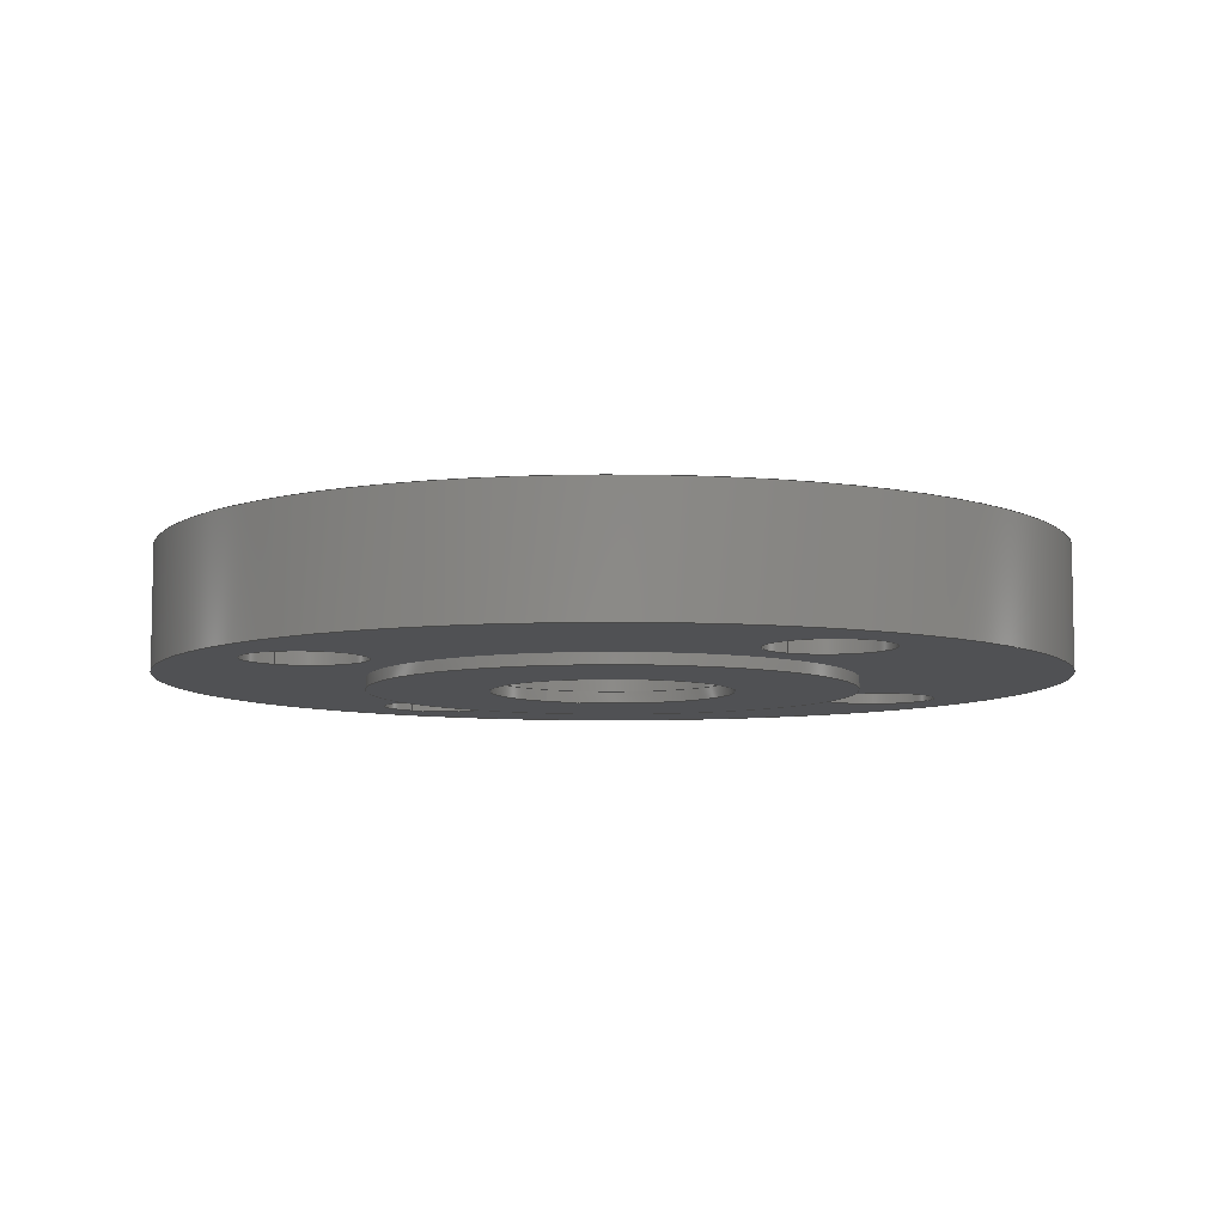
<metadata>
{"format":"step","ext":"step","renderer":"f3d","projection":"perspective","resolution":1024,"background":"white","views":[{"elev":-7.5,"azim":-124.1,"up":"+Y"}]}
</metadata>
<code>
ISO-10303-21;
DATA;
#1 = (
  LENGTH_UNIT()
  NAMED_UNIT(*)
  SI_UNIT($, .METRE.)
);
#2 = UNCERTAINTY_MEASURE_WITH_UNIT(1e-05, #1, 'DISTANCE_ACCURACY_VALUE', $);
#3 = (
  GEOMETRIC_REPRESENTATION_CONTEXT(3)
  GLOBAL_UNCERTAINTY_ASSIGNED_CONTEXT((#2))
  GLOBAL_UNIT_ASSIGNED_CONTEXT((#1))
  REPRESENTATION_CONTEXT('', '3D')
);
#4 = CARTESIAN_POINT('NONE', (0.03175, -0.001524, -0));
#5 = VERTEX_POINT('NONE', #4);
#6 = CARTESIAN_POINT('NONE', (0.03175, 0, -0));
#7 = VERTEX_POINT('NONE', #6);
#8 = CARTESIAN_POINT('NONE', (0.01588, -0.001524, 3.888e-18));
#9 = VERTEX_POINT('NONE', #8);
#10 = CARTESIAN_POINT('NONE', (0.01588, 0, 3.888e-18));
#11 = VERTEX_POINT('NONE', #10);
#12 = CARTESIAN_POINT('NONE', (0.02938, 0.01588, -0));
#13 = VERTEX_POINT('NONE', #12);
#14 = CARTESIAN_POINT('NONE', (0.02938, 0.01913, -0));
#15 = VERTEX_POINT('NONE', #14);
#16 = CARTESIAN_POINT('NONE', (0.01588, 0.01588, 3.888e-18));
#17 = VERTEX_POINT('NONE', #16);
#18 = CARTESIAN_POINT('NONE', (0.01588, 0.01913, 3.888e-18));
#19 = VERTEX_POINT('NONE', #18);
#20 = CARTESIAN_POINT('NONE', (0.05874, 0, -0));
#21 = VERTEX_POINT('NONE', #20);
#22 = CARTESIAN_POINT('NONE', (0.05874, 0.01588, -0));
#23 = VERTEX_POINT('NONE', #22);
#24 = CARTESIAN_POINT('NONE', (0.05239, 0, 1.944e-18));
#25 = VERTEX_POINT('NONE', #24);
#26 = CARTESIAN_POINT('NONE', (0.05239, 0.01588, 1.944e-18));
#27 = VERTEX_POINT('NONE', #26);
#28 = CARTESIAN_POINT('NONE', (0.007938, 0, -0.04445));
#29 = VERTEX_POINT('NONE', #28);
#30 = CARTESIAN_POINT('NONE', (0.007938, 0.01588, -0.04445));
#31 = VERTEX_POINT('NONE', #30);
#32 = CARTESIAN_POINT('NONE', (-0.03651, 0, 1.944e-18));
#33 = VERTEX_POINT('NONE', #32);
#34 = CARTESIAN_POINT('NONE', (-0.03651, 0.01588, 1.944e-18));
#35 = VERTEX_POINT('NONE', #34);
#36 = CARTESIAN_POINT('NONE', (0.007938, 0, 0.04445));
#37 = VERTEX_POINT('NONE', #36);
#38 = CARTESIAN_POINT('NONE', (0.007938, 0.01588, 0.04445));
#39 = VERTEX_POINT('NONE', #38);
#40 = CARTESIAN_POINT('NONE', (0.01588, 0, 3.888e-18));
#41 = VERTEX_POINT('NONE', #40);
#42 = CARTESIAN_POINT('NONE', (0.01588, 0.01588, 3.888e-18));
#43 = VERTEX_POINT('NONE', #42);
#44 = DIRECTION('NONE', (1, 0, -0));
#45 = DIRECTION('NONE', (0, 1, 0));
#46 = CARTESIAN_POINT('NONE', (-0, -0.001524, 0));
#47 = AXIS2_PLACEMENT_3D('NONE', #46, #45, #44);
#48 = CIRCLE('NONE', #47, 0.03175);
#49 = DIRECTION('NONE', (0, 1, 0));
#50 = VECTOR('NONE', #49, 1);
#51 = CARTESIAN_POINT('NONE', (0.03175, -0.001524, -0));
#52 = LINE('NONE', #51, #50);
#53 = DIRECTION('NONE', (1, 0, -0));
#54 = DIRECTION('NONE', (0, 1, 0));
#55 = CARTESIAN_POINT('NONE', (-0, 0, 0));
#56 = AXIS2_PLACEMENT_3D('NONE', #55, #54, #53);
#57 = CIRCLE('NONE', #56, 0.03175);
#58 = DIRECTION('NONE', (1, 0, 2.449e-16));
#59 = DIRECTION('NONE', (0, -1, 0));
#60 = CARTESIAN_POINT('NONE', (0, -0.001524, -0));
#61 = AXIS2_PLACEMENT_3D('NONE', #60, #59, #58);
#62 = CIRCLE('NONE', #61, 0.01588);
#63 = DIRECTION('NONE', (0, 1, 0));
#64 = VECTOR('NONE', #63, 1);
#65 = CARTESIAN_POINT('NONE', (0.01588, -0.001524, 3.888e-18));
#66 = LINE('NONE', #65, #64);
#67 = DIRECTION('NONE', (1, 0, 2.449e-16));
#68 = DIRECTION('NONE', (0, -1, 0));
#69 = CARTESIAN_POINT('NONE', (0, -0, -0));
#70 = AXIS2_PLACEMENT_3D('NONE', #69, #68, #67);
#71 = CIRCLE('NONE', #70, 0.01588);
#72 = DIRECTION('NONE', (1, 0, -0));
#73 = DIRECTION('NONE', (0, 1, 0));
#74 = CARTESIAN_POINT('NONE', (-0, 0.01588, 0));
#75 = AXIS2_PLACEMENT_3D('NONE', #74, #73, #72);
#76 = CIRCLE('NONE', #75, 0.02938);
#77 = DIRECTION('NONE', (0, 1, 0));
#78 = VECTOR('NONE', #77, 1);
#79 = CARTESIAN_POINT('NONE', (0.02938, 0.01588, -0));
#80 = LINE('NONE', #79, #78);
#81 = DIRECTION('NONE', (1, 0, -0));
#82 = DIRECTION('NONE', (0, 1, 0));
#83 = CARTESIAN_POINT('NONE', (-0, 0.01913, 0));
#84 = AXIS2_PLACEMENT_3D('NONE', #83, #82, #81);
#85 = CIRCLE('NONE', #84, 0.02938);
#86 = DIRECTION('NONE', (1, 0, 2.449e-16));
#87 = DIRECTION('NONE', (0, -1, 0));
#88 = CARTESIAN_POINT('NONE', (0, 0.01588, -0));
#89 = AXIS2_PLACEMENT_3D('NONE', #88, #87, #86);
#90 = CIRCLE('NONE', #89, 0.01588);
#91 = DIRECTION('NONE', (0, 1, 0));
#92 = VECTOR('NONE', #91, 1);
#93 = CARTESIAN_POINT('NONE', (0.01588, 0.01588, 3.888e-18));
#94 = LINE('NONE', #93, #92);
#95 = DIRECTION('NONE', (1, 0, 2.449e-16));
#96 = DIRECTION('NONE', (0, -1, 0));
#97 = CARTESIAN_POINT('NONE', (0, 0.01913, -0));
#98 = AXIS2_PLACEMENT_3D('NONE', #97, #96, #95);
#99 = CIRCLE('NONE', #98, 0.01588);
#100 = DIRECTION('NONE', (1, 0, -0));
#101 = DIRECTION('NONE', (0, 1, 0));
#102 = CARTESIAN_POINT('NONE', (-0, 0, 0));
#103 = AXIS2_PLACEMENT_3D('NONE', #102, #101, #100);
#104 = CIRCLE('NONE', #103, 0.05874);
#105 = DIRECTION('NONE', (0, 1, 0));
#106 = VECTOR('NONE', #105, 1);
#107 = CARTESIAN_POINT('NONE', (0.05874, 0, -0));
#108 = LINE('NONE', #107, #106);
#109 = DIRECTION('NONE', (1, 0, -0));
#110 = DIRECTION('NONE', (0, 1, 0));
#111 = CARTESIAN_POINT('NONE', (-0, 0.01588, 0));
#112 = AXIS2_PLACEMENT_3D('NONE', #111, #110, #109);
#113 = CIRCLE('NONE', #112, 0.05874);
#114 = DIRECTION('NONE', (1, 0, -3.881e-16));
#115 = DIRECTION('NONE', (0, -1, 0));
#116 = CARTESIAN_POINT('NONE', (0.04445, -0, 5.024e-18));
#117 = AXIS2_PLACEMENT_3D('NONE', #116, #115, #114);
#118 = CIRCLE('NONE', #117, 0.007938);
#119 = DIRECTION('NONE', (0, 1, 0));
#120 = VECTOR('NONE', #119, 1);
#121 = CARTESIAN_POINT('NONE', (0.05239, 0, 1.944e-18));
#122 = LINE('NONE', #121, #120);
#123 = DIRECTION('NONE', (1, 0, -3.881e-16));
#124 = DIRECTION('NONE', (0, -1, 0));
#125 = CARTESIAN_POINT('NONE', (0.04445, 0.01588, 5.024e-18));
#126 = AXIS2_PLACEMENT_3D('NONE', #125, #124, #123);
#127 = CIRCLE('NONE', #126, 0.007938);
#128 = DIRECTION('NONE', (1, 0, -0));
#129 = DIRECTION('NONE', (0, -1, 0));
#130 = CARTESIAN_POINT('NONE', (2.512e-18, -0, -0.04445));
#131 = AXIS2_PLACEMENT_3D('NONE', #130, #129, #128);
#132 = CIRCLE('NONE', #131, 0.007937);
#133 = DIRECTION('NONE', (0, 1, 0));
#134 = VECTOR('NONE', #133, 1);
#135 = CARTESIAN_POINT('NONE', (0.007938, 0, -0.04445));
#136 = LINE('NONE', #135, #134);
#137 = DIRECTION('NONE', (1, 0, -0));
#138 = DIRECTION('NONE', (0, -1, 0));
#139 = CARTESIAN_POINT('NONE', (2.512e-18, 0.01588, -0.04445));
#140 = AXIS2_PLACEMENT_3D('NONE', #139, #138, #137);
#141 = CIRCLE('NONE', #140, 0.007937);
#142 = DIRECTION('NONE', (1, 0, 2.449e-16));
#143 = DIRECTION('NONE', (0, -1, 0));
#144 = CARTESIAN_POINT('NONE', (-0.04445, -0, -0));
#145 = AXIS2_PLACEMENT_3D('NONE', #144, #143, #142);
#146 = CIRCLE('NONE', #145, 0.007938);
#147 = DIRECTION('NONE', (0, 1, 0));
#148 = VECTOR('NONE', #147, 1);
#149 = CARTESIAN_POINT('NONE', (-0.03651, 0, 1.944e-18));
#150 = LINE('NONE', #149, #148);
#151 = DIRECTION('NONE', (1, 0, 2.449e-16));
#152 = DIRECTION('NONE', (0, -1, 0));
#153 = CARTESIAN_POINT('NONE', (-0.04445, 0.01588, -0));
#154 = AXIS2_PLACEMENT_3D('NONE', #153, #152, #151);
#155 = CIRCLE('NONE', #154, 0.007938);
#156 = DIRECTION('NONE', (1, 0, -0));
#157 = DIRECTION('NONE', (0, -1, 0));
#158 = CARTESIAN_POINT('NONE', (-5.024e-18, -0, 0.04445));
#159 = AXIS2_PLACEMENT_3D('NONE', #158, #157, #156);
#160 = CIRCLE('NONE', #159, 0.007938);
#161 = DIRECTION('NONE', (0, 1, 0));
#162 = VECTOR('NONE', #161, 1);
#163 = CARTESIAN_POINT('NONE', (0.007938, 0, 0.04445));
#164 = LINE('NONE', #163, #162);
#165 = DIRECTION('NONE', (1, 0, -0));
#166 = DIRECTION('NONE', (0, -1, 0));
#167 = CARTESIAN_POINT('NONE', (-5.024e-18, 0.01588, 0.04445));
#168 = AXIS2_PLACEMENT_3D('NONE', #167, #166, #165);
#169 = CIRCLE('NONE', #168, 0.007938);
#170 = DIRECTION('NONE', (1, 0, 2.449e-16));
#171 = DIRECTION('NONE', (0, -1, 0));
#172 = CARTESIAN_POINT('NONE', (0, -0, -0));
#173 = AXIS2_PLACEMENT_3D('NONE', #172, #171, #170);
#174 = CIRCLE('NONE', #173, 0.01588);
#175 = DIRECTION('NONE', (0, 1, 0));
#176 = VECTOR('NONE', #175, 1);
#177 = CARTESIAN_POINT('NONE', (0.01588, 0, 3.888e-18));
#178 = LINE('NONE', #177, #176);
#179 = DIRECTION('NONE', (1, 0, 2.449e-16));
#180 = DIRECTION('NONE', (0, -1, 0));
#181 = CARTESIAN_POINT('NONE', (0, 0.01588, -0));
#182 = AXIS2_PLACEMENT_3D('NONE', #181, #180, #179);
#183 = CIRCLE('NONE', #182, 0.01588);
#184 = EDGE_CURVE('NONE', #5, #5, #48, .T.);
#185 = EDGE_CURVE('NONE', #5, #7, #52, .T.);
#186 = EDGE_CURVE('NONE', #7, #7, #57, .T.);
#187 = EDGE_CURVE('NONE', #9, #9, #62, .T.);
#188 = EDGE_CURVE('NONE', #9, #11, #66, .T.);
#189 = EDGE_CURVE('NONE', #11, #11, #71, .T.);
#190 = EDGE_CURVE('NONE', #13, #13, #76, .T.);
#191 = EDGE_CURVE('NONE', #13, #15, #80, .T.);
#192 = EDGE_CURVE('NONE', #15, #15, #85, .T.);
#193 = EDGE_CURVE('NONE', #17, #17, #90, .T.);
#194 = EDGE_CURVE('NONE', #17, #19, #94, .T.);
#195 = EDGE_CURVE('NONE', #19, #19, #99, .T.);
#196 = EDGE_CURVE('NONE', #21, #21, #104, .T.);
#197 = EDGE_CURVE('NONE', #21, #23, #108, .T.);
#198 = EDGE_CURVE('NONE', #23, #23, #113, .T.);
#199 = EDGE_CURVE('NONE', #25, #25, #118, .T.);
#200 = EDGE_CURVE('NONE', #25, #27, #122, .T.);
#201 = EDGE_CURVE('NONE', #27, #27, #127, .T.);
#202 = EDGE_CURVE('NONE', #29, #29, #132, .T.);
#203 = EDGE_CURVE('NONE', #29, #31, #136, .T.);
#204 = EDGE_CURVE('NONE', #31, #31, #141, .T.);
#205 = EDGE_CURVE('NONE', #33, #33, #146, .T.);
#206 = EDGE_CURVE('NONE', #33, #35, #150, .T.);
#207 = EDGE_CURVE('NONE', #35, #35, #155, .T.);
#208 = EDGE_CURVE('NONE', #37, #37, #160, .T.);
#209 = EDGE_CURVE('NONE', #37, #39, #164, .T.);
#210 = EDGE_CURVE('NONE', #39, #39, #169, .T.);
#211 = EDGE_CURVE('NONE', #41, #41, #174, .T.);
#212 = EDGE_CURVE('NONE', #41, #43, #178, .T.);
#213 = EDGE_CURVE('NONE', #43, #43, #183, .T.);
#214 = CARTESIAN_POINT('NONE', (-0, -0.000762, 0));
#215 = DIRECTION('NONE', (0, 1, 0));
#216 = DIRECTION('NONE', (1, 0, -0));
#217 = AXIS2_PLACEMENT_3D('NONE', #214, #215, #216);
#218 = CYLINDRICAL_SURFACE('NONE', #217, 0.03175);
#219 = CARTESIAN_POINT('NONE', (0, -0.000762, -0));
#220 = DIRECTION('NONE', (0, -1, 0));
#221 = DIRECTION('NONE', (1, 0, 2.449e-16));
#222 = AXIS2_PLACEMENT_3D('NONE', #219, #220, #221);
#223 = CYLINDRICAL_SURFACE('NONE', #222, 0.01588);
#224 = CARTESIAN_POINT('NONE', (0, -0.001524, -0));
#225 = DIRECTION('NONE', (0, 1, 0));
#226 = AXIS2_PLACEMENT_3D('NONE', #224, #225, $);
#227 = PLANE('NONE', #226);
#228 = CARTESIAN_POINT('NONE', (0, 0, -0));
#229 = DIRECTION('NONE', (0, 1, 0));
#230 = AXIS2_PLACEMENT_3D('NONE', #228, #229, $);
#231 = PLANE('NONE', #230);
#232 = CARTESIAN_POINT('NONE', (-0, 0.0175, 0));
#233 = DIRECTION('NONE', (0, 1, 0));
#234 = DIRECTION('NONE', (1, 0, -0));
#235 = AXIS2_PLACEMENT_3D('NONE', #232, #233, #234);
#236 = CYLINDRICAL_SURFACE('NONE', #235, 0.02938);
#237 = CARTESIAN_POINT('NONE', (0, 0.0175, -0));
#238 = DIRECTION('NONE', (0, -1, 0));
#239 = DIRECTION('NONE', (1, 0, 2.449e-16));
#240 = AXIS2_PLACEMENT_3D('NONE', #237, #238, #239);
#241 = CYLINDRICAL_SURFACE('NONE', #240, 0.01588);
#242 = CARTESIAN_POINT('NONE', (0, 0.01588, -0));
#243 = DIRECTION('NONE', (0, 1, 0));
#244 = AXIS2_PLACEMENT_3D('NONE', #242, #243, $);
#245 = PLANE('NONE', #244);
#246 = CARTESIAN_POINT('NONE', (0, 0.01913, -0));
#247 = DIRECTION('NONE', (0, 1, 0));
#248 = AXIS2_PLACEMENT_3D('NONE', #246, #247, $);
#249 = PLANE('NONE', #248);
#250 = CARTESIAN_POINT('NONE', (-0, 0.007938, 0));
#251 = DIRECTION('NONE', (0, 1, 0));
#252 = DIRECTION('NONE', (1, 0, -0));
#253 = AXIS2_PLACEMENT_3D('NONE', #250, #251, #252);
#254 = CYLINDRICAL_SURFACE('NONE', #253, 0.05874);
#255 = CARTESIAN_POINT('NONE', (0.04445, 0.007938, 5.024e-18));
#256 = DIRECTION('NONE', (0, -1, 0));
#257 = DIRECTION('NONE', (1, 0, -3.881e-16));
#258 = AXIS2_PLACEMENT_3D('NONE', #255, #256, #257);
#259 = CYLINDRICAL_SURFACE('NONE', #258, 0.007938);
#260 = CARTESIAN_POINT('NONE', (2.512e-18, 0.007938, -0.04445));
#261 = DIRECTION('NONE', (0, -1, 0));
#262 = DIRECTION('NONE', (1, 0, -0));
#263 = AXIS2_PLACEMENT_3D('NONE', #260, #261, #262);
#264 = CYLINDRICAL_SURFACE('NONE', #263, 0.007937);
#265 = CARTESIAN_POINT('NONE', (-0.04445, 0.007938, -0));
#266 = DIRECTION('NONE', (0, -1, 0));
#267 = DIRECTION('NONE', (1, 0, 2.449e-16));
#268 = AXIS2_PLACEMENT_3D('NONE', #265, #266, #267);
#269 = CYLINDRICAL_SURFACE('NONE', #268, 0.007938);
#270 = CARTESIAN_POINT('NONE', (-5.024e-18, 0.007938, 0.04445));
#271 = DIRECTION('NONE', (0, -1, 0));
#272 = DIRECTION('NONE', (1, 0, -0));
#273 = AXIS2_PLACEMENT_3D('NONE', #270, #271, #272);
#274 = CYLINDRICAL_SURFACE('NONE', #273, 0.007938);
#275 = CARTESIAN_POINT('NONE', (0, 0.007938, -0));
#276 = DIRECTION('NONE', (0, -1, 0));
#277 = DIRECTION('NONE', (1, 0, 2.449e-16));
#278 = AXIS2_PLACEMENT_3D('NONE', #275, #276, #277);
#279 = CYLINDRICAL_SURFACE('NONE', #278, 0.01588);
#280 = CARTESIAN_POINT('NONE', (0, 0, -0));
#281 = DIRECTION('NONE', (0, 1, 0));
#282 = AXIS2_PLACEMENT_3D('NONE', #280, #281, $);
#283 = PLANE('NONE', #282);
#284 = CARTESIAN_POINT('NONE', (0, 0.01588, -0));
#285 = DIRECTION('NONE', (0, 1, 0));
#286 = AXIS2_PLACEMENT_3D('NONE', #284, #285, $);
#287 = PLANE('NONE', #286);
#288 = ORIENTED_EDGE('NONE', *, *, #184, .T.);
#289 = ORIENTED_EDGE('NONE', *, *, #186, .F.);
#290 = EDGE_LOOP('NONE', (#288));
#291 = FACE_BOUND('NONE', #290, .T.);
#292 = EDGE_LOOP('NONE', (#289));
#293 = FACE_BOUND('NONE', #292, .T.);
#294 = ADVANCED_FACE('NONE', (#291, #293), #218, .T.);
#295 = ORIENTED_EDGE('NONE', *, *, #187, .T.);
#296 = ORIENTED_EDGE('NONE', *, *, #189, .F.);
#297 = EDGE_LOOP('NONE', (#295));
#298 = FACE_BOUND('NONE', #297, .T.);
#299 = EDGE_LOOP('NONE', (#296));
#300 = FACE_BOUND('NONE', #299, .T.);
#301 = ADVANCED_FACE('NONE', (#298, #300), #223, .F.);
#302 = ORIENTED_EDGE('NONE', *, *, #184, .F.);
#303 = ORIENTED_EDGE('NONE', *, *, #187, .F.);
#304 = EDGE_LOOP('NONE', (#302));
#305 = FACE_BOUND('NONE', #304, .T.);
#306 = EDGE_LOOP('NONE', (#303));
#307 = FACE_BOUND('NONE', #306, .T.);
#308 = ADVANCED_FACE('NONE', (#305, #307), #227, .F.);
#309 = ORIENTED_EDGE('NONE', *, *, #186, .T.);
#310 = ORIENTED_EDGE('NONE', *, *, #189, .T.);
#311 = EDGE_LOOP('NONE', (#309));
#312 = FACE_BOUND('NONE', #311, .T.);
#313 = EDGE_LOOP('NONE', (#310));
#314 = FACE_BOUND('NONE', #313, .T.);
#315 = ADVANCED_FACE('NONE', (#312, #314), #231, .T.);
#316 = ORIENTED_EDGE('NONE', *, *, #190, .T.);
#317 = ORIENTED_EDGE('NONE', *, *, #192, .F.);
#318 = EDGE_LOOP('NONE', (#316));
#319 = FACE_BOUND('NONE', #318, .T.);
#320 = EDGE_LOOP('NONE', (#317));
#321 = FACE_BOUND('NONE', #320, .T.);
#322 = ADVANCED_FACE('NONE', (#319, #321), #236, .T.);
#323 = ORIENTED_EDGE('NONE', *, *, #193, .T.);
#324 = ORIENTED_EDGE('NONE', *, *, #195, .F.);
#325 = EDGE_LOOP('NONE', (#323));
#326 = FACE_BOUND('NONE', #325, .T.);
#327 = EDGE_LOOP('NONE', (#324));
#328 = FACE_BOUND('NONE', #327, .T.);
#329 = ADVANCED_FACE('NONE', (#326, #328), #241, .F.);
#330 = ORIENTED_EDGE('NONE', *, *, #190, .F.);
#331 = ORIENTED_EDGE('NONE', *, *, #193, .F.);
#332 = EDGE_LOOP('NONE', (#330));
#333 = FACE_BOUND('NONE', #332, .T.);
#334 = EDGE_LOOP('NONE', (#331));
#335 = FACE_BOUND('NONE', #334, .T.);
#336 = ADVANCED_FACE('NONE', (#333, #335), #245, .F.);
#337 = ORIENTED_EDGE('NONE', *, *, #192, .T.);
#338 = ORIENTED_EDGE('NONE', *, *, #195, .T.);
#339 = EDGE_LOOP('NONE', (#337));
#340 = FACE_BOUND('NONE', #339, .T.);
#341 = EDGE_LOOP('NONE', (#338));
#342 = FACE_BOUND('NONE', #341, .T.);
#343 = ADVANCED_FACE('NONE', (#340, #342), #249, .T.);
#344 = ORIENTED_EDGE('NONE', *, *, #196, .T.);
#345 = ORIENTED_EDGE('NONE', *, *, #198, .F.);
#346 = EDGE_LOOP('NONE', (#344));
#347 = FACE_BOUND('NONE', #346, .T.);
#348 = EDGE_LOOP('NONE', (#345));
#349 = FACE_BOUND('NONE', #348, .T.);
#350 = ADVANCED_FACE('NONE', (#347, #349), #254, .T.);
#351 = ORIENTED_EDGE('NONE', *, *, #199, .T.);
#352 = ORIENTED_EDGE('NONE', *, *, #201, .F.);
#353 = EDGE_LOOP('NONE', (#351));
#354 = FACE_BOUND('NONE', #353, .T.);
#355 = EDGE_LOOP('NONE', (#352));
#356 = FACE_BOUND('NONE', #355, .T.);
#357 = ADVANCED_FACE('NONE', (#354, #356), #259, .F.);
#358 = ORIENTED_EDGE('NONE', *, *, #202, .T.);
#359 = ORIENTED_EDGE('NONE', *, *, #204, .F.);
#360 = EDGE_LOOP('NONE', (#358));
#361 = FACE_BOUND('NONE', #360, .T.);
#362 = EDGE_LOOP('NONE', (#359));
#363 = FACE_BOUND('NONE', #362, .T.);
#364 = ADVANCED_FACE('NONE', (#361, #363), #264, .F.);
#365 = ORIENTED_EDGE('NONE', *, *, #205, .T.);
#366 = ORIENTED_EDGE('NONE', *, *, #207, .F.);
#367 = EDGE_LOOP('NONE', (#365));
#368 = FACE_BOUND('NONE', #367, .T.);
#369 = EDGE_LOOP('NONE', (#366));
#370 = FACE_BOUND('NONE', #369, .T.);
#371 = ADVANCED_FACE('NONE', (#368, #370), #269, .F.);
#372 = ORIENTED_EDGE('NONE', *, *, #208, .T.);
#373 = ORIENTED_EDGE('NONE', *, *, #210, .F.);
#374 = EDGE_LOOP('NONE', (#372));
#375 = FACE_BOUND('NONE', #374, .T.);
#376 = EDGE_LOOP('NONE', (#373));
#377 = FACE_BOUND('NONE', #376, .T.);
#378 = ADVANCED_FACE('NONE', (#375, #377), #274, .F.);
#379 = ORIENTED_EDGE('NONE', *, *, #211, .T.);
#380 = ORIENTED_EDGE('NONE', *, *, #213, .F.);
#381 = EDGE_LOOP('NONE', (#379));
#382 = FACE_BOUND('NONE', #381, .T.);
#383 = EDGE_LOOP('NONE', (#380));
#384 = FACE_BOUND('NONE', #383, .T.);
#385 = ADVANCED_FACE('NONE', (#382, #384), #279, .F.);
#386 = ORIENTED_EDGE('NONE', *, *, #196, .F.);
#387 = ORIENTED_EDGE('NONE', *, *, #199, .F.);
#388 = ORIENTED_EDGE('NONE', *, *, #202, .F.);
#389 = ORIENTED_EDGE('NONE', *, *, #205, .F.);
#390 = ORIENTED_EDGE('NONE', *, *, #208, .F.);
#391 = ORIENTED_EDGE('NONE', *, *, #211, .F.);
#392 = EDGE_LOOP('NONE', (#386));
#393 = FACE_BOUND('NONE', #392, .T.);
#394 = EDGE_LOOP('NONE', (#387));
#395 = FACE_BOUND('NONE', #394, .T.);
#396 = EDGE_LOOP('NONE', (#388));
#397 = FACE_BOUND('NONE', #396, .T.);
#398 = EDGE_LOOP('NONE', (#389));
#399 = FACE_BOUND('NONE', #398, .T.);
#400 = EDGE_LOOP('NONE', (#390));
#401 = FACE_BOUND('NONE', #400, .T.);
#402 = EDGE_LOOP('NONE', (#391));
#403 = FACE_BOUND('NONE', #402, .T.);
#404 = ADVANCED_FACE('NONE', (#393, #395, #397, #399, #401, #403), #283, .F.);
#405 = ORIENTED_EDGE('NONE', *, *, #198, .T.);
#406 = ORIENTED_EDGE('NONE', *, *, #201, .T.);
#407 = ORIENTED_EDGE('NONE', *, *, #204, .T.);
#408 = ORIENTED_EDGE('NONE', *, *, #207, .T.);
#409 = ORIENTED_EDGE('NONE', *, *, #210, .T.);
#410 = ORIENTED_EDGE('NONE', *, *, #213, .T.);
#411 = EDGE_LOOP('NONE', (#405));
#412 = FACE_BOUND('NONE', #411, .T.);
#413 = EDGE_LOOP('NONE', (#406));
#414 = FACE_BOUND('NONE', #413, .T.);
#415 = EDGE_LOOP('NONE', (#407));
#416 = FACE_BOUND('NONE', #415, .T.);
#417 = EDGE_LOOP('NONE', (#408));
#418 = FACE_BOUND('NONE', #417, .T.);
#419 = EDGE_LOOP('NONE', (#409));
#420 = FACE_BOUND('NONE', #419, .T.);
#421 = EDGE_LOOP('NONE', (#410));
#422 = FACE_BOUND('NONE', #421, .T.);
#423 = ADVANCED_FACE('NONE', (#412, #414, #416, #418, #420, #422), #287, .T.);
#424 = CLOSED_SHELL('NONE', (#294, #301, #308, #315));
#425 = CLOSED_SHELL('NONE', (#322, #329, #336, #343));
#426 = CLOSED_SHELL('NONE', (#350, #357, #364, #371, #378, #385, #404, #423));
#427 = MANIFOLD_SOLID_BREP('NONE', #424);
#428 = MANIFOLD_SOLID_BREP('NONE', #425);
#429 = MANIFOLD_SOLID_BREP('NONE', #426);
#430 = APPLICATION_CONTEXT('configuration controlled 3D design of mechanical parts and assemblies');
#431 = PRODUCT_DEFINITION_CONTEXT('part definition', #430, 'design');
#432 = PRODUCT('UNIDENTIFIED_PRODUCT', 'NONE', $, ());
#433 = PRODUCT_DEFINITION_FORMATION('', $, #432);
#434 = PRODUCT_DEFINITION('design', $, #433, #431);
#435 = PRODUCT_DEFINITION_SHAPE('NONE', $, #434);
#436 = ADVANCED_BREP_SHAPE_REPRESENTATION('NONE', (#429), #3);
#437 = SHAPE_DEFINITION_REPRESENTATION(#435, #436);
#438 = PRODUCT('UNIDENTIFIED_PRODUCT', 'NONE', $, ());
#439 = PRODUCT_DEFINITION_FORMATION('', $, #438);
#440 = PRODUCT_DEFINITION('design', $, #439, #431);
#441 = PRODUCT_DEFINITION_SHAPE('NONE', $, #440);
#442 = ADVANCED_BREP_SHAPE_REPRESENTATION('NONE', (#428), #3);
#443 = SHAPE_DEFINITION_REPRESENTATION(#441, #442);
#444 = PRODUCT('UNIDENTIFIED_PRODUCT', 'NONE', $, ());
#445 = PRODUCT_DEFINITION_FORMATION('', $, #444);
#446 = PRODUCT_DEFINITION('design', $, #445, #431);
#447 = PRODUCT_DEFINITION_SHAPE('NONE', $, #446);
#448 = ADVANCED_BREP_SHAPE_REPRESENTATION('NONE', (#427), #3);
#449 = SHAPE_DEFINITION_REPRESENTATION(#447, #448);
ENDSEC;
END-ISO-10303-21;

</code>
